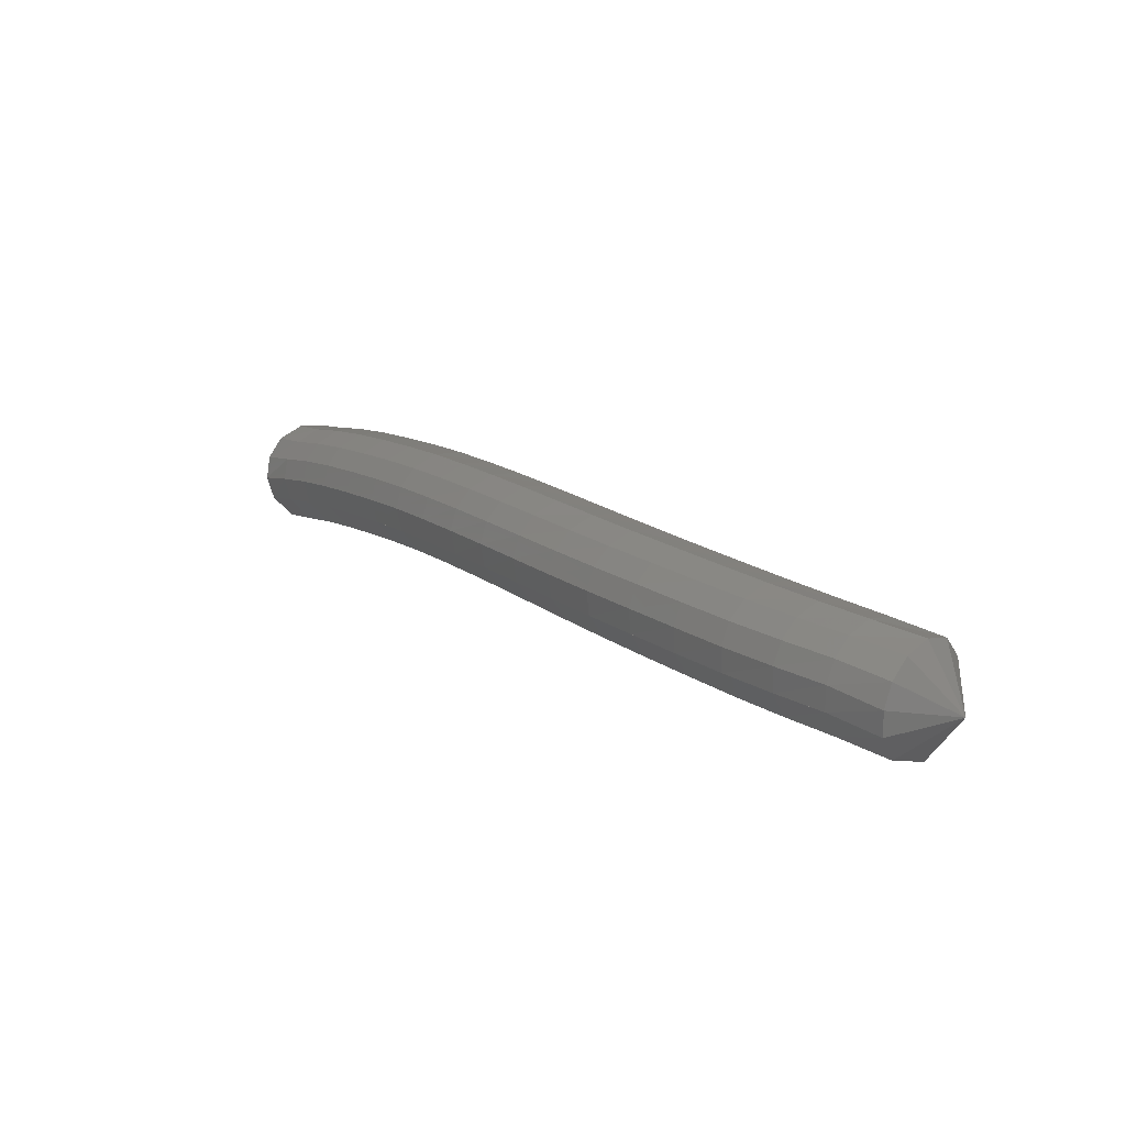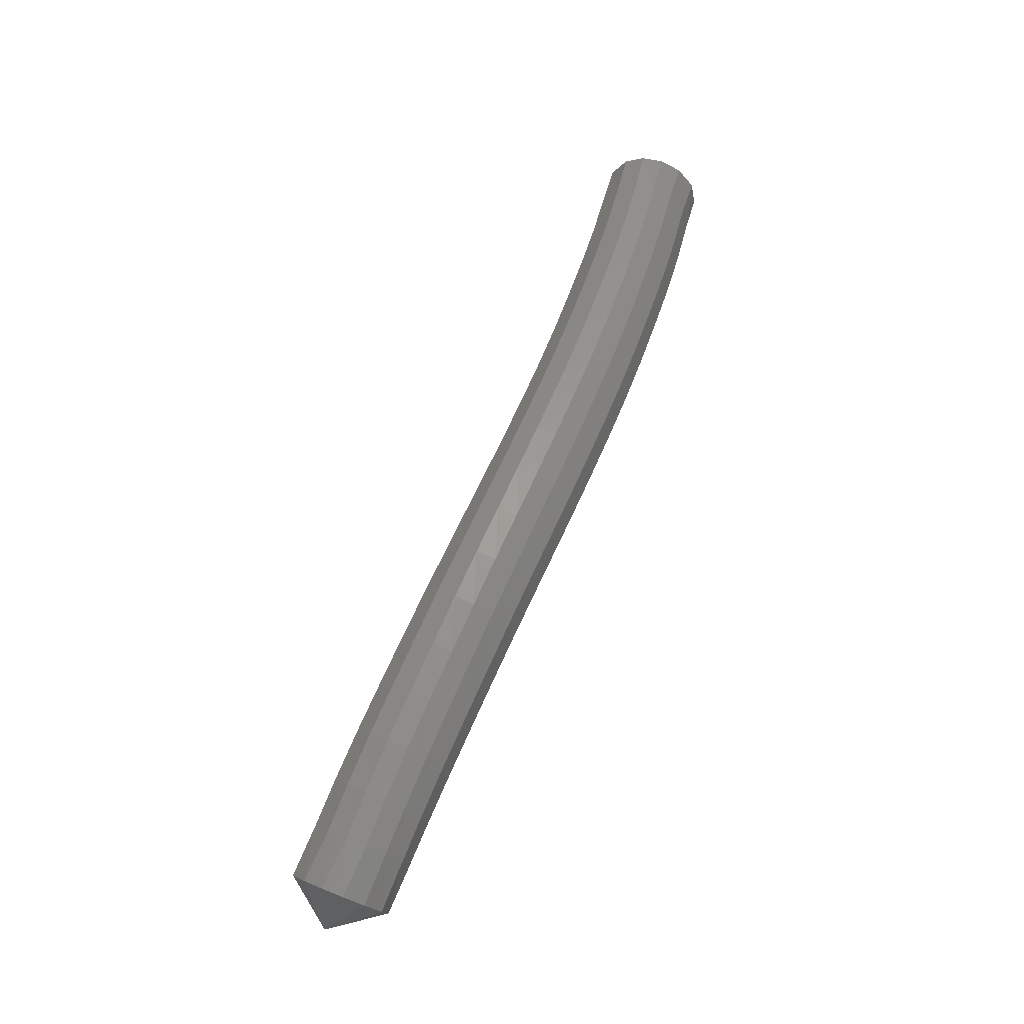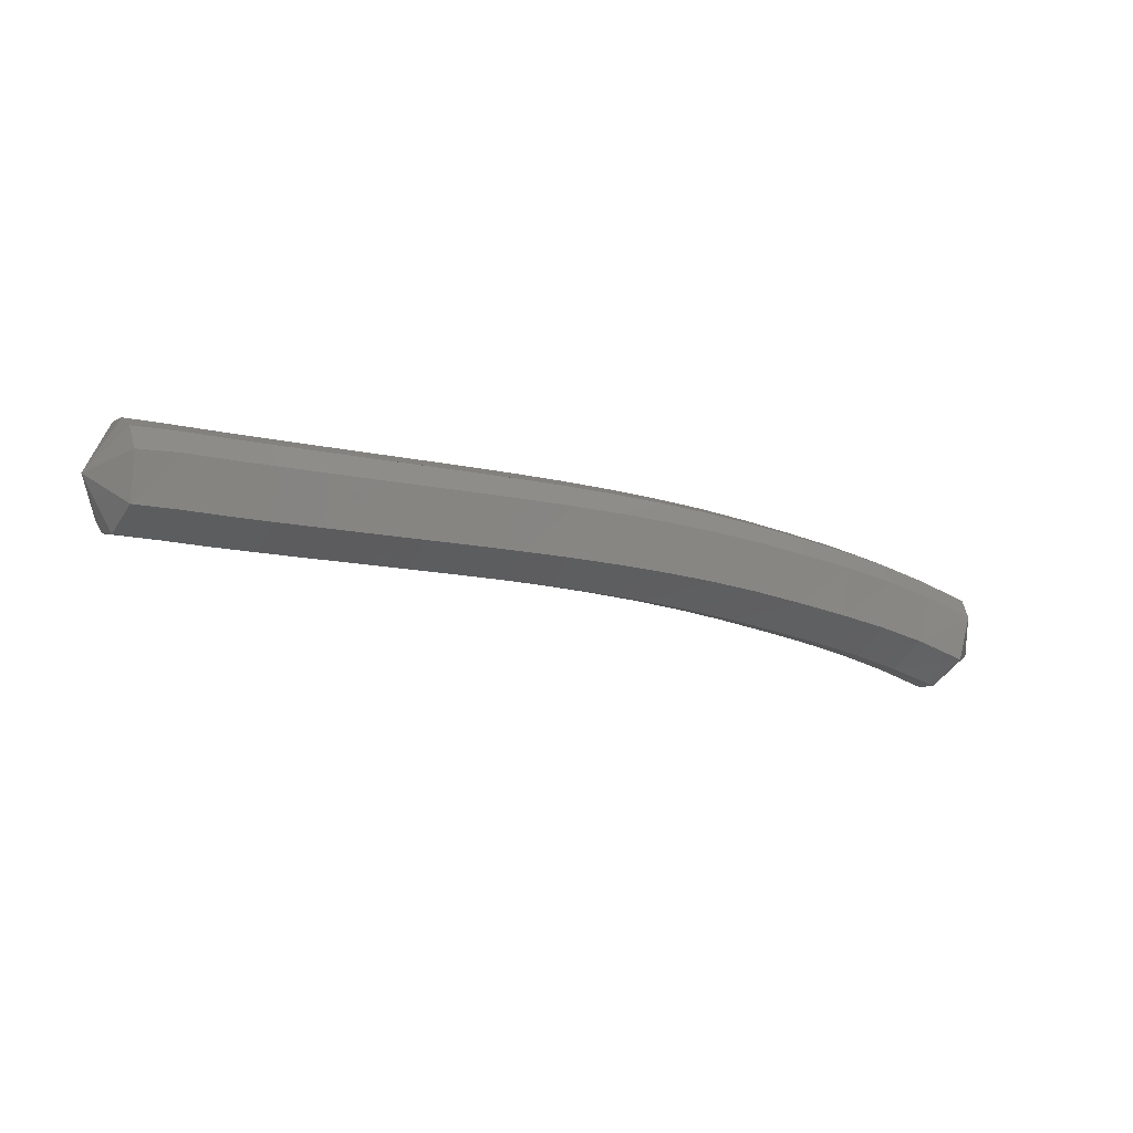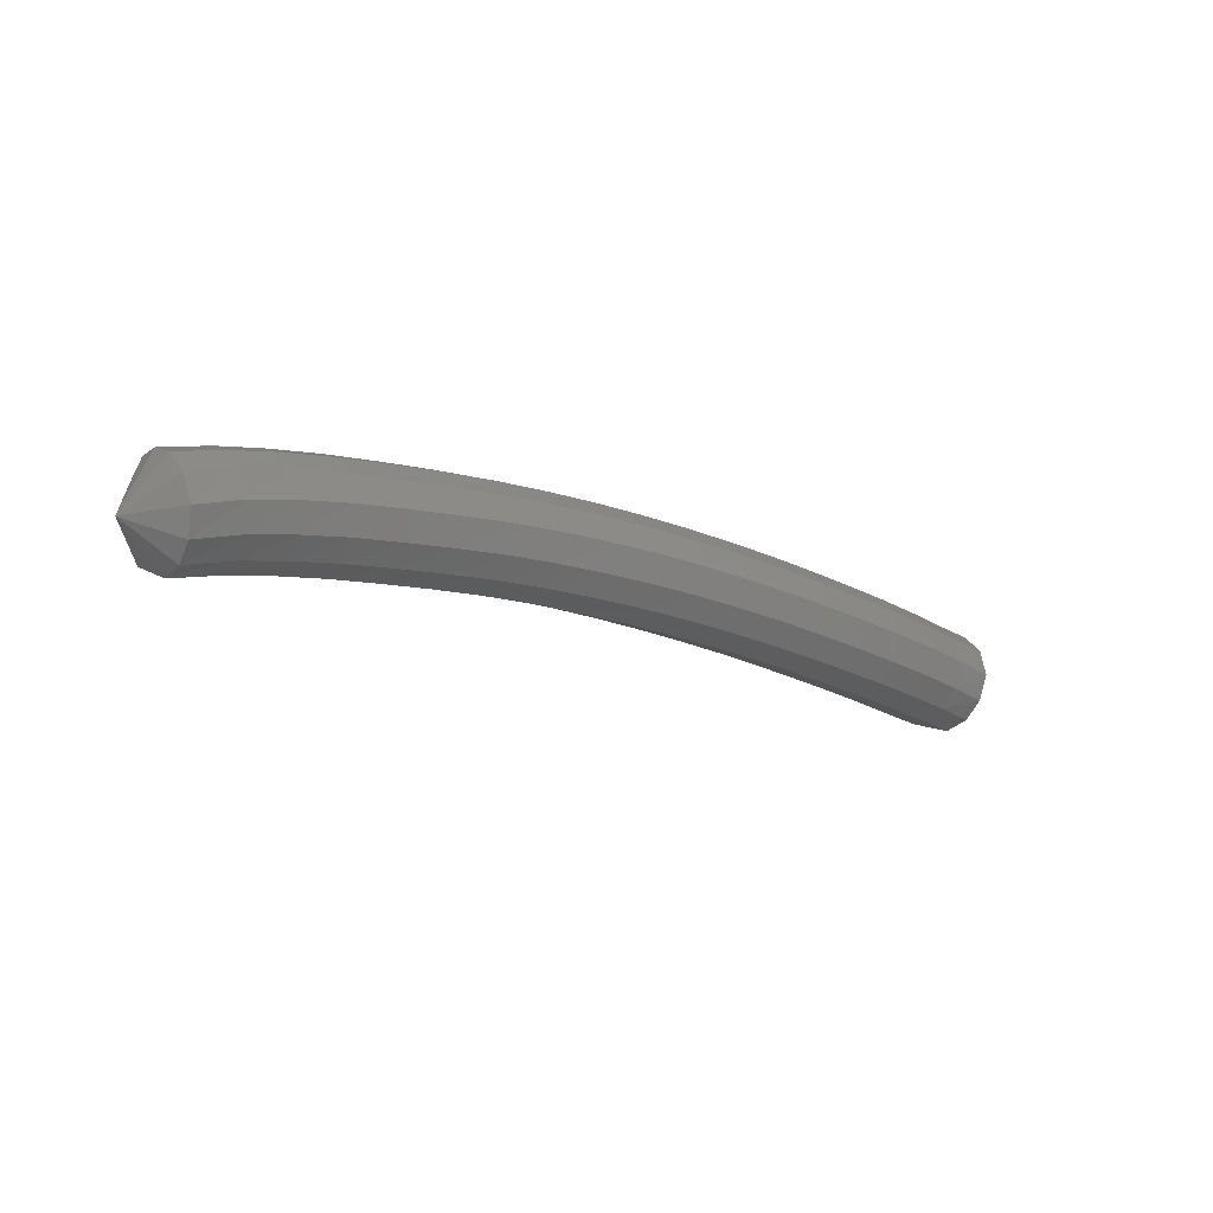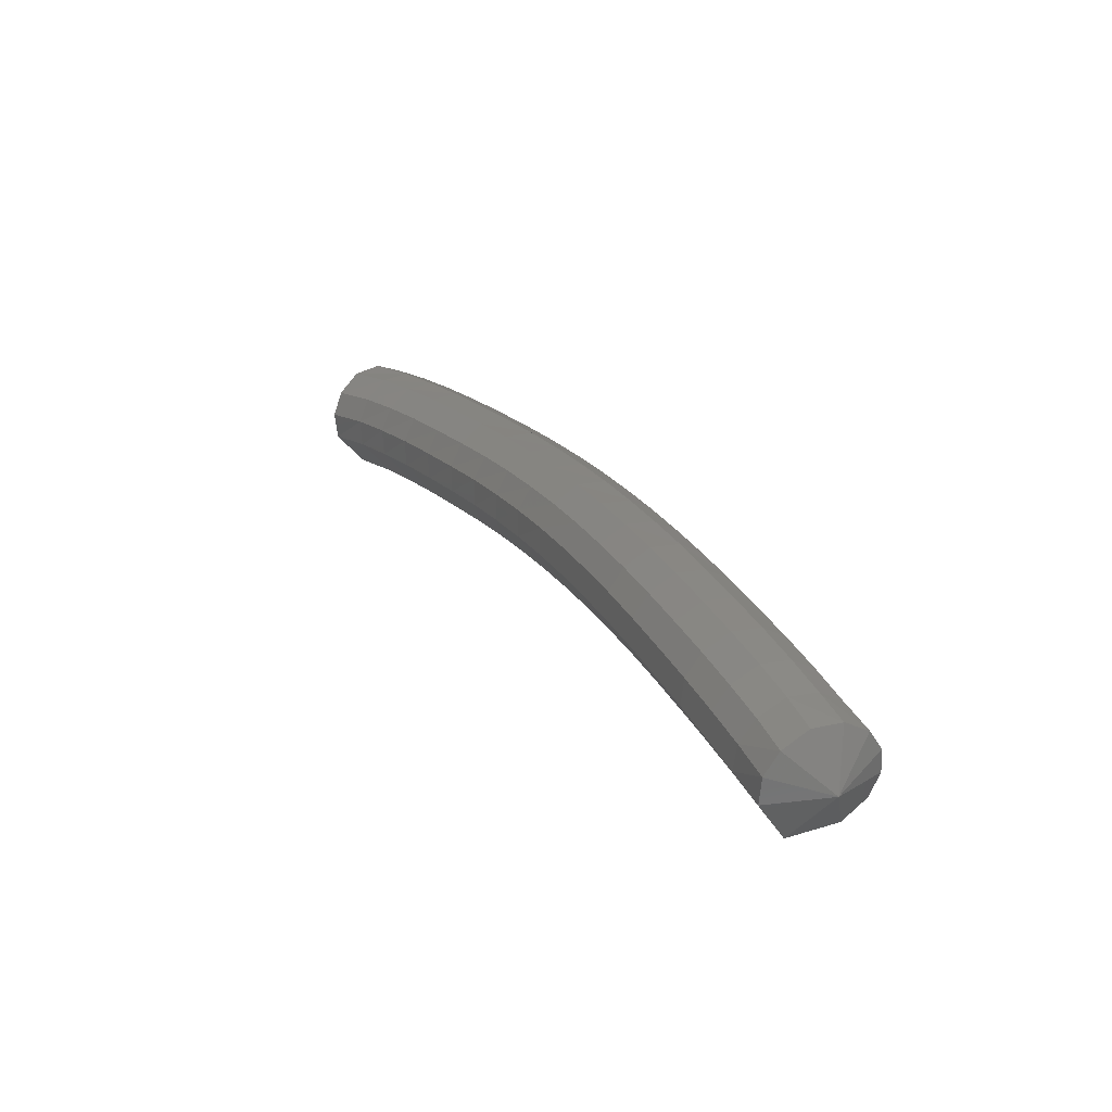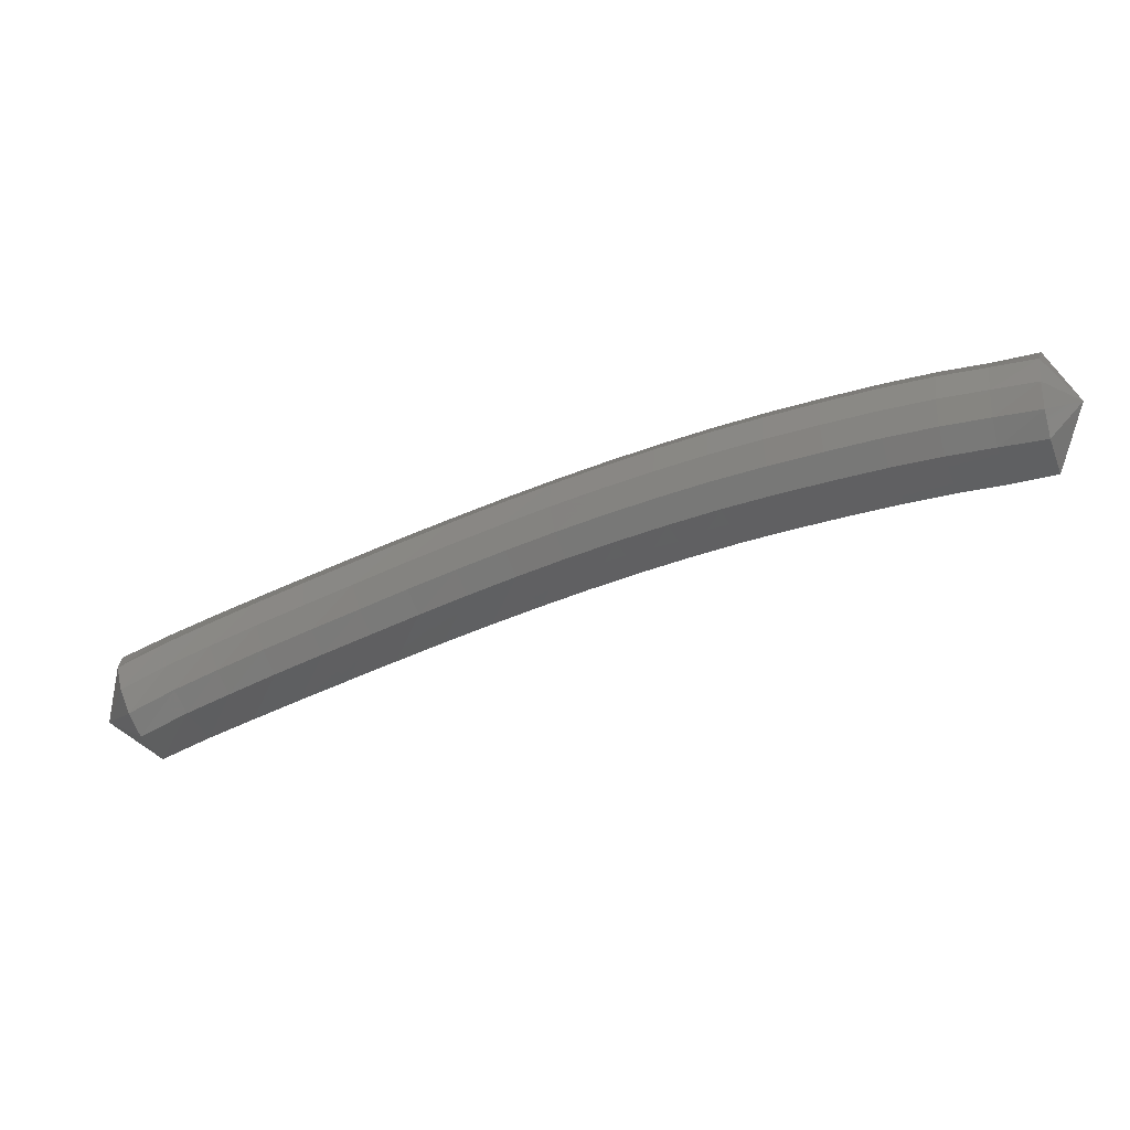
<metadata>
{"format":"stl","ext":"stl","renderer":"f3d","projection":"perspective","resolution":1024,"background":"white","views":[{"elev":-13.1,"azim":54.9,"up":"+Y"},{"elev":59.9,"azim":88.8,"up":"+Z"},{"elev":-11.4,"azim":-50.2,"up":"+Z"},{"elev":-24.6,"azim":119.0,"up":"+Z"},{"elev":49.8,"azim":-113.0,"up":"+Y"},{"elev":27.3,"azim":-167.2,"up":"+Y"}]}
</metadata>
<code>
# stl→obj: 211 verts, 440 faces
v 30.26 66.45 244.9
v 30.35 66.08 244.7
v 30.43 66.35 244.6
v 30.64 65.98 244.7
v 30.72 66.27 244.6
v 30.93 65.89 244.7
v 31.02 66.18 244.6
v 31.23 65.79 244.7
v 31.33 66.08 244.6
v 31.56 65.67 244.7
v 31.66 65.96 244.6
v 31.88 65.55 244.7
v 31.99 65.83 244.6
v 32.2 65.42 244.7
v 32.31 65.7 244.6
v 32.51 65.29 244.7
v 32.63 65.57 244.5
v 32.83 65.15 244.7
v 32.95 65.42 244.5
v 33.14 65 244.7
v 33.26 65.28 244.5
v 33.45 64.85 244.7
v 33.58 65.12 244.5
v 33.77 64.7 244.6
v 33.89 64.97 244.5
v 34.08 64.54 244.6
v 34.2 64.81 244.4
v 34.4 64.38 244.5
v 34.51 64.66 244.4
v 34.72 64.23 244.5
v 34.82 64.5 244.3
v 35.03 64.08 244.4
v 35.13 64.35 244.3
v 35.34 63.93 244.4
v 35.43 64.2 244.2
v 35.63 63.79 244.3
v 35.7 64.07 244.1
v 35.93 63.65 244.2
v 35.99 63.91 244
v 36.33 63.83 244.3
v 30.48 66.51 244.6
v 30.77 66.43 244.6
v 31.07 66.35 244.6
v 31.39 66.24 244.6
v 31.72 66.12 244.6
v 32.05 66 244.6
v 32.38 65.87 244.6
v 32.7 65.73 244.6
v 33.02 65.58 244.6
v 33.34 65.43 244.6
v 33.65 65.28 244.5
v 33.97 65.13 244.5
v 34.28 64.97 244.5
v 34.59 64.82 244.4
v 34.9 64.66 244.4
v 35.21 64.51 244.3
v 35.51 64.36 244.2
v 35.78 64.23 244.1
v 36.06 64.07 244
v 30.52 66.64 244.7
v 30.8 66.55 244.7
v 31.1 66.47 244.7
v 31.43 66.36 244.7
v 31.76 66.24 244.7
v 32.1 66.11 244.7
v 32.43 65.98 244.7
v 32.75 65.84 244.7
v 33.08 65.7 244.7
v 33.4 65.55 244.7
v 33.72 65.39 244.7
v 34.03 65.24 244.6
v 34.35 65.08 244.6
v 34.66 64.93 244.5
v 34.97 64.78 244.5
v 35.29 64.62 244.4
v 35.59 64.48 244.3
v 35.86 64.34 244.2
v 36.15 64.19 244.1
v 30.54 66.71 244.9
v 30.82 66.62 244.9
v 31.12 66.53 244.9
v 31.45 66.43 244.9
v 31.79 66.31 244.9
v 32.12 66.18 244.9
v 32.46 66.05 244.9
v 32.79 65.91 244.9
v 33.11 65.76 244.9
v 33.44 65.61 244.9
v 33.76 65.46 244.8
v 34.08 65.3 244.8
v 34.4 65.15 244.8
v 34.72 64.99 244.7
v 35.04 64.84 244.6
v 35.35 64.69 244.6
v 35.66 64.54 244.5
v 35.94 64.41 244.4
v 36.23 64.26 244.3
v 30.53 66.67 245.1
v 30.81 66.58 245.1
v 31.11 66.49 245.1
v 31.44 66.38 245.1
v 31.77 66.26 245.1
v 32.11 66.14 245.1
v 32.44 66.01 245.1
v 32.77 65.87 245.1
v 33.1 65.72 245.1
v 33.43 65.57 245
v 33.75 65.42 245
v 34.08 65.26 245
v 34.41 65.11 244.9
v 34.73 64.95 244.9
v 35.05 64.8 244.8
v 35.37 64.65 244.8
v 35.69 64.5 244.7
v 35.98 64.37 244.6
v 36.27 64.23 244.5
v 30.5 66.56 245.2
v 30.78 66.47 245.2
v 31.08 66.38 245.2
v 31.4 66.28 245.2
v 31.73 66.15 245.2
v 32.07 66.03 245.2
v 32.4 65.9 245.2
v 32.73 65.76 245.2
v 33.06 65.61 245.2
v 33.39 65.47 245.2
v 33.71 65.31 245.2
v 34.04 65.16 245.1
v 34.37 65 245.1
v 34.7 64.85 245
v 35.03 64.69 245
v 35.36 64.54 244.9
v 35.68 64.39 244.8
v 35.98 64.26 244.7
v 36.28 64.12 244.6
v 30.45 66.42 245.3
v 30.74 66.34 245.3
v 31.04 66.25 245.3
v 31.35 66.15 245.3
v 31.69 66.03 245.3
v 32.02 65.9 245.3
v 32.35 65.77 245.3
v 32.67 65.63 245.3
v 33 65.49 245.3
v 33.33 65.34 245.3
v 33.66 65.19 245.2
v 33.99 65.03 245.2
v 34.32 64.88 245.2
v 34.66 64.72 245.1
v 34.98 64.57 245
v 35.31 64.42 245
v 35.64 64.27 244.9
v 35.94 64.14 244.8
v 36.24 63.98 244.7
v 30.41 66.27 245.3
v 30.7 66.2 245.3
v 30.99 66.11 245.3
v 31.31 66.01 245.3
v 31.64 65.89 245.3
v 31.97 65.77 245.3
v 32.29 65.64 245.3
v 32.62 65.5 245.3
v 32.94 65.36 245.3
v 33.27 65.21 245.3
v 33.6 65.06 245.2
v 33.93 64.9 245.2
v 34.26 64.75 245.2
v 34.6 64.59 245.1
v 34.92 64.44 245.1
v 35.25 64.29 245
v 35.58 64.14 244.9
v 35.89 64 244.8
v 36.18 63.84 244.7
v 30.37 66.14 245.2
v 30.66 66.06 245.2
v 30.96 65.98 245.2
v 31.26 65.88 245.2
v 31.59 65.76 245.2
v 31.92 65.63 245.2
v 32.24 65.51 245.2
v 32.56 65.37 245.2
v 32.88 65.23 245.2
v 33.21 65.08 245.2
v 33.53 64.93 245.2
v 33.86 64.78 245.1
v 34.19 64.62 245.1
v 34.52 64.47 245.1
v 34.85 64.31 245
v 35.18 64.16 244.9
v 35.51 64.01 244.9
v 35.81 63.88 244.8
v 36.11 63.72 244.6
v 30.34 66.05 245
v 30.63 65.96 245
v 30.92 65.87 245
v 31.23 65.77 245
v 31.55 65.65 245
v 31.88 65.53 245
v 32.19 65.4 245
v 32.51 65.27 245
v 32.83 65.13 245
v 33.15 64.98 245
v 33.47 64.83 245
v 33.8 64.68 245
v 34.12 64.52 244.9
v 34.45 64.36 244.9
v 34.77 64.21 244.8
v 35.1 64.06 244.8
v 35.42 63.91 244.7
v 35.72 63.77 244.6
v 36.02 63.62 244.5
f 1 1 2
f 2 1 3
f 2 3 4
f 4 3 5
f 4 5 6
f 6 5 7
f 6 7 8
f 8 7 9
f 8 9 10
f 10 9 11
f 10 11 12
f 12 11 13
f 12 13 14
f 14 13 15
f 14 15 16
f 16 15 17
f 16 17 18
f 18 17 19
f 18 19 20
f 20 19 21
f 20 21 22
f 22 21 23
f 22 23 24
f 24 23 25
f 24 25 26
f 26 25 27
f 26 27 28
f 28 27 29
f 28 29 30
f 30 29 31
f 30 31 32
f 32 31 33
f 32 33 34
f 34 33 35
f 34 35 36
f 36 35 37
f 36 37 38
f 38 37 39
f 38 39 40
f 40 39 40
f 1 1 3
f 3 1 41
f 3 41 5
f 5 41 42
f 5 42 7
f 7 42 43
f 7 43 9
f 9 43 44
f 9 44 11
f 11 44 45
f 11 45 13
f 13 45 46
f 13 46 15
f 15 46 47
f 15 47 17
f 17 47 48
f 17 48 19
f 19 48 49
f 19 49 21
f 21 49 50
f 21 50 23
f 23 50 51
f 23 51 25
f 25 51 52
f 25 52 27
f 27 52 53
f 27 53 29
f 29 53 54
f 29 54 31
f 31 54 55
f 31 55 33
f 33 55 56
f 33 56 35
f 35 56 57
f 35 57 37
f 37 57 58
f 37 58 39
f 39 58 59
f 39 59 40
f 40 59 40
f 1 1 41
f 41 1 60
f 41 60 42
f 42 60 61
f 42 61 43
f 43 61 62
f 43 62 44
f 44 62 63
f 44 63 45
f 45 63 64
f 45 64 46
f 46 64 65
f 46 65 47
f 47 65 66
f 47 66 48
f 48 66 67
f 48 67 49
f 49 67 68
f 49 68 50
f 50 68 69
f 50 69 51
f 51 69 70
f 51 70 52
f 52 70 71
f 52 71 53
f 53 71 72
f 53 72 54
f 54 72 73
f 54 73 55
f 55 73 74
f 55 74 56
f 56 74 75
f 56 75 57
f 57 75 76
f 57 76 58
f 58 76 77
f 58 77 59
f 59 77 78
f 59 78 40
f 40 78 40
f 1 1 60
f 60 1 79
f 60 79 61
f 61 79 80
f 61 80 62
f 62 80 81
f 62 81 63
f 63 81 82
f 63 82 64
f 64 82 83
f 64 83 65
f 65 83 84
f 65 84 66
f 66 84 85
f 66 85 67
f 67 85 86
f 67 86 68
f 68 86 87
f 68 87 69
f 69 87 88
f 69 88 70
f 70 88 89
f 70 89 71
f 71 89 90
f 71 90 72
f 72 90 91
f 72 91 73
f 73 91 92
f 73 92 74
f 74 92 93
f 74 93 75
f 75 93 94
f 75 94 76
f 76 94 95
f 76 95 77
f 77 95 96
f 77 96 78
f 78 96 97
f 78 97 40
f 40 97 40
f 1 1 79
f 79 1 98
f 79 98 80
f 80 98 99
f 80 99 81
f 81 99 100
f 81 100 82
f 82 100 101
f 82 101 83
f 83 101 102
f 83 102 84
f 84 102 103
f 84 103 85
f 85 103 104
f 85 104 86
f 86 104 105
f 86 105 87
f 87 105 106
f 87 106 88
f 88 106 107
f 88 107 89
f 89 107 108
f 89 108 90
f 90 108 109
f 90 109 91
f 91 109 110
f 91 110 92
f 92 110 111
f 92 111 93
f 93 111 112
f 93 112 94
f 94 112 113
f 94 113 95
f 95 113 114
f 95 114 96
f 96 114 115
f 96 115 97
f 97 115 116
f 97 116 40
f 40 116 40
f 1 1 98
f 98 1 117
f 98 117 99
f 99 117 118
f 99 118 100
f 100 118 119
f 100 119 101
f 101 119 120
f 101 120 102
f 102 120 121
f 102 121 103
f 103 121 122
f 103 122 104
f 104 122 123
f 104 123 105
f 105 123 124
f 105 124 106
f 106 124 125
f 106 125 107
f 107 125 126
f 107 126 108
f 108 126 127
f 108 127 109
f 109 127 128
f 109 128 110
f 110 128 129
f 110 129 111
f 111 129 130
f 111 130 112
f 112 130 131
f 112 131 113
f 113 131 132
f 113 132 114
f 114 132 133
f 114 133 115
f 115 133 134
f 115 134 116
f 116 134 135
f 116 135 40
f 40 135 40
f 1 1 117
f 117 1 136
f 117 136 118
f 118 136 137
f 118 137 119
f 119 137 138
f 119 138 120
f 120 138 139
f 120 139 121
f 121 139 140
f 121 140 122
f 122 140 141
f 122 141 123
f 123 141 142
f 123 142 124
f 124 142 143
f 124 143 125
f 125 143 144
f 125 144 126
f 126 144 145
f 126 145 127
f 127 145 146
f 127 146 128
f 128 146 147
f 128 147 129
f 129 147 148
f 129 148 130
f 130 148 149
f 130 149 131
f 131 149 150
f 131 150 132
f 132 150 151
f 132 151 133
f 133 151 152
f 133 152 134
f 134 152 153
f 134 153 135
f 135 153 154
f 135 154 40
f 40 154 40
f 1 1 136
f 136 1 155
f 136 155 137
f 137 155 156
f 137 156 138
f 138 156 157
f 138 157 139
f 139 157 158
f 139 158 140
f 140 158 159
f 140 159 141
f 141 159 160
f 141 160 142
f 142 160 161
f 142 161 143
f 143 161 162
f 143 162 144
f 144 162 163
f 144 163 145
f 145 163 164
f 145 164 146
f 146 164 165
f 146 165 147
f 147 165 166
f 147 166 148
f 148 166 167
f 148 167 149
f 149 167 168
f 149 168 150
f 150 168 169
f 150 169 151
f 151 169 170
f 151 170 152
f 152 170 171
f 152 171 153
f 153 171 172
f 153 172 154
f 154 172 173
f 154 173 40
f 40 173 40
f 1 1 155
f 155 1 174
f 155 174 156
f 156 174 175
f 156 175 157
f 157 175 176
f 157 176 158
f 158 176 177
f 158 177 159
f 159 177 178
f 159 178 160
f 160 178 179
f 160 179 161
f 161 179 180
f 161 180 162
f 162 180 181
f 162 181 163
f 163 181 182
f 163 182 164
f 164 182 183
f 164 183 165
f 165 183 184
f 165 184 166
f 166 184 185
f 166 185 167
f 167 185 186
f 167 186 168
f 168 186 187
f 168 187 169
f 169 187 188
f 169 188 170
f 170 188 189
f 170 189 171
f 171 189 190
f 171 190 172
f 172 190 191
f 172 191 173
f 173 191 192
f 173 192 40
f 40 192 40
f 1 1 174
f 174 1 193
f 174 193 175
f 175 193 194
f 175 194 176
f 176 194 195
f 176 195 177
f 177 195 196
f 177 196 178
f 178 196 197
f 178 197 179
f 179 197 198
f 179 198 180
f 180 198 199
f 180 199 181
f 181 199 200
f 181 200 182
f 182 200 201
f 182 201 183
f 183 201 202
f 183 202 184
f 184 202 203
f 184 203 185
f 185 203 204
f 185 204 186
f 186 204 205
f 186 205 187
f 187 205 206
f 187 206 188
f 188 206 207
f 188 207 189
f 189 207 208
f 189 208 190
f 190 208 209
f 190 209 191
f 191 209 210
f 191 210 192
f 192 210 211
f 192 211 40
f 40 211 40
f 1 1 193
f 193 1 2
f 193 2 194
f 194 2 4
f 194 4 195
f 195 4 6
f 195 6 196
f 196 6 8
f 196 8 197
f 197 8 10
f 197 10 198
f 198 10 12
f 198 12 199
f 199 12 14
f 199 14 200
f 200 14 16
f 200 16 201
f 201 16 18
f 201 18 202
f 202 18 20
f 202 20 203
f 203 20 22
f 203 22 204
f 204 22 24
f 204 24 205
f 205 24 26
f 205 26 206
f 206 26 28
f 206 28 207
f 207 28 30
f 207 30 208
f 208 30 32
f 208 32 209
f 209 32 34
f 209 34 210
f 210 34 36
f 210 36 211
f 211 36 38
f 211 38 40
f 40 38 40

</code>
